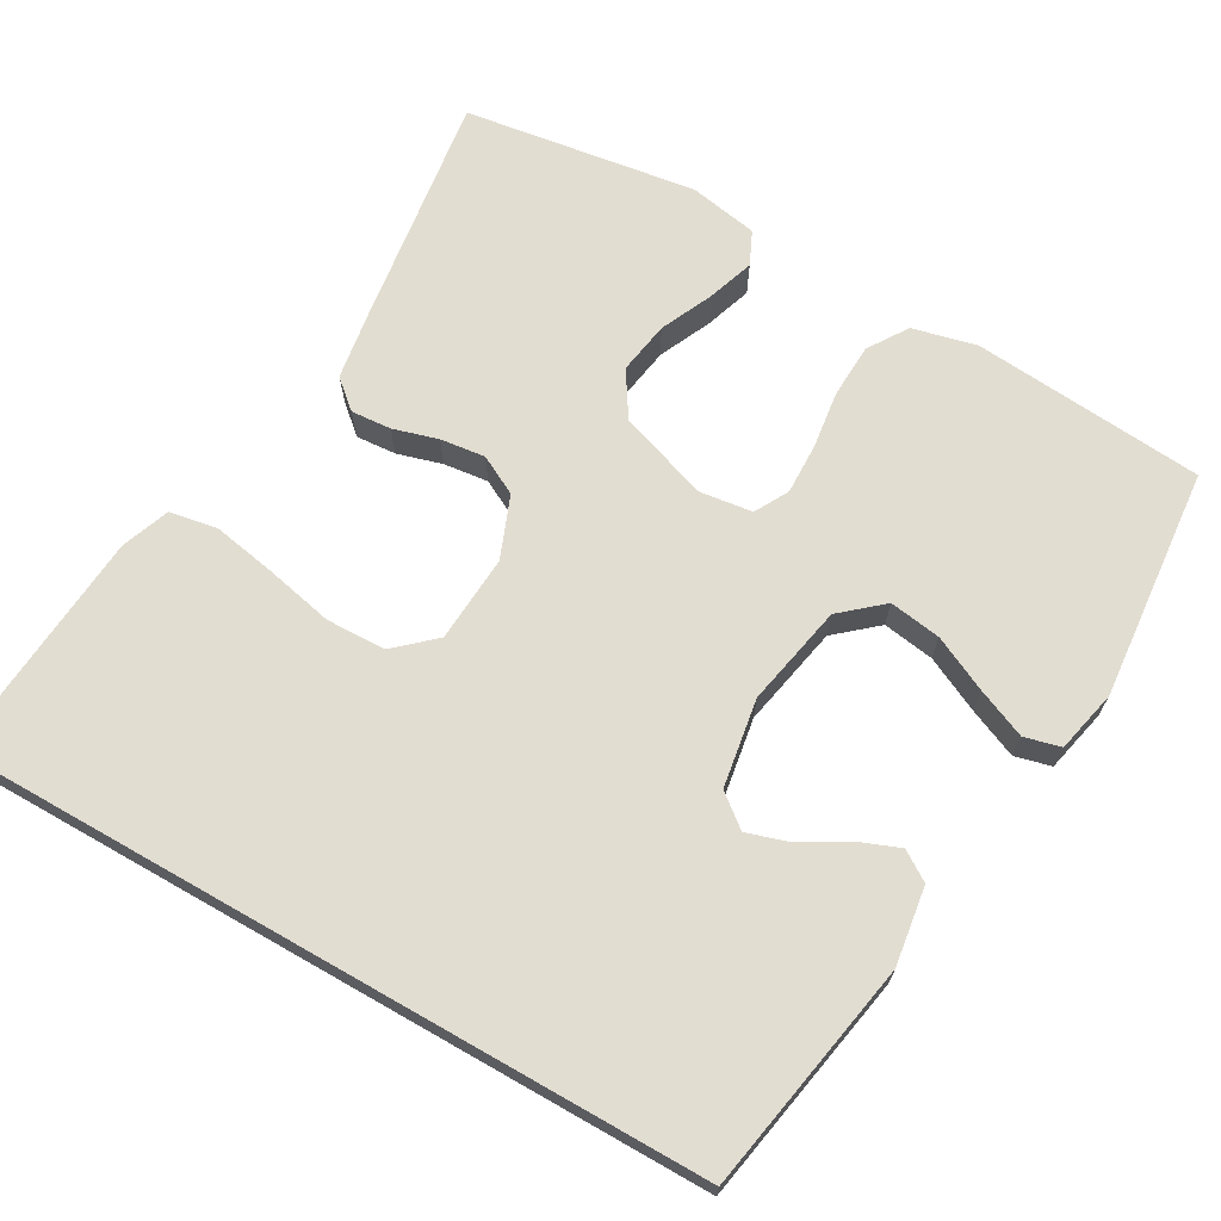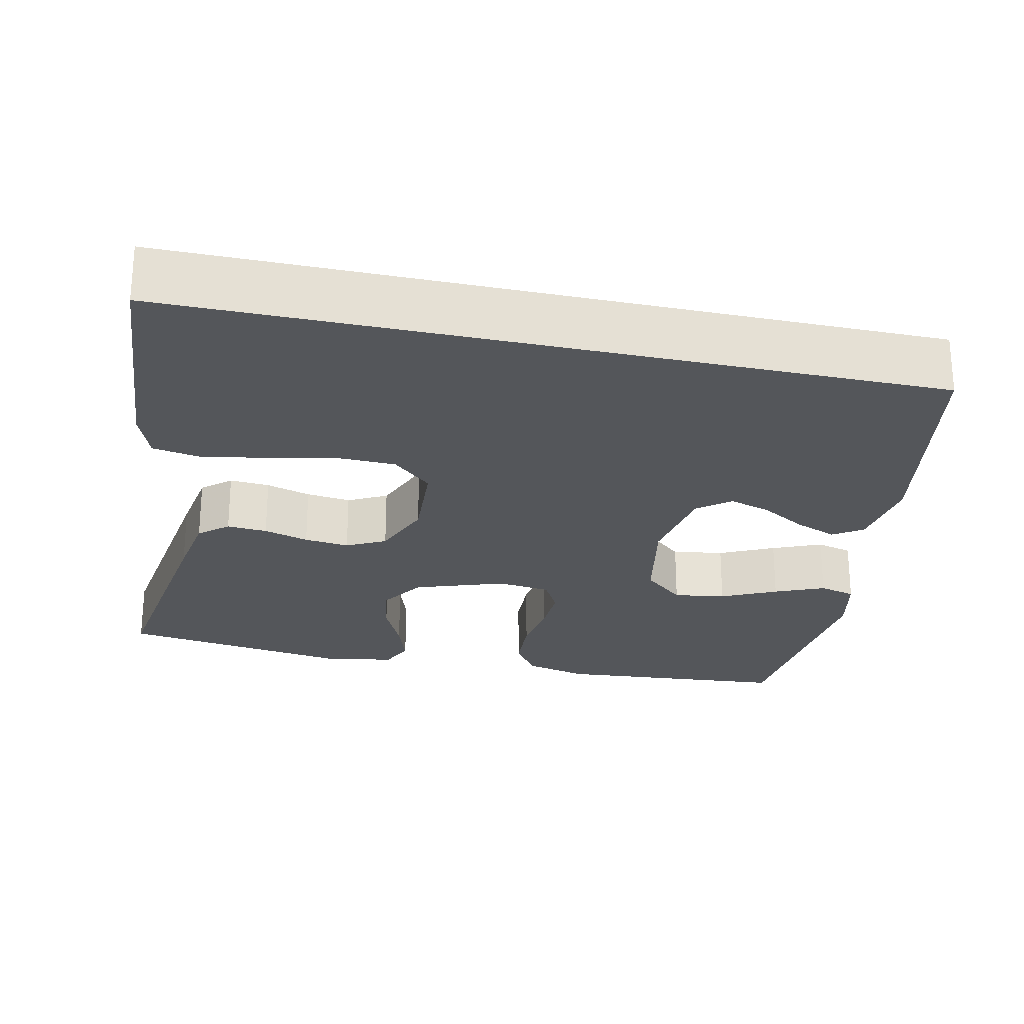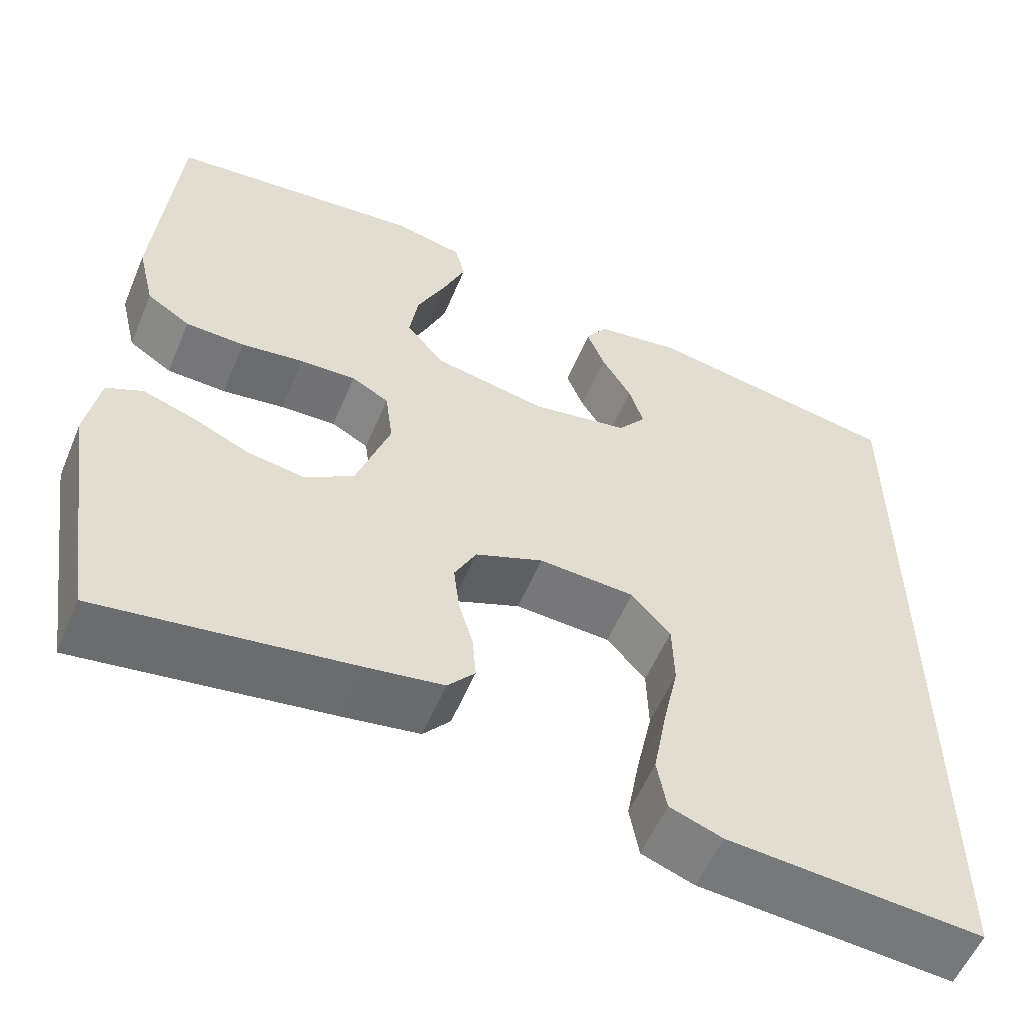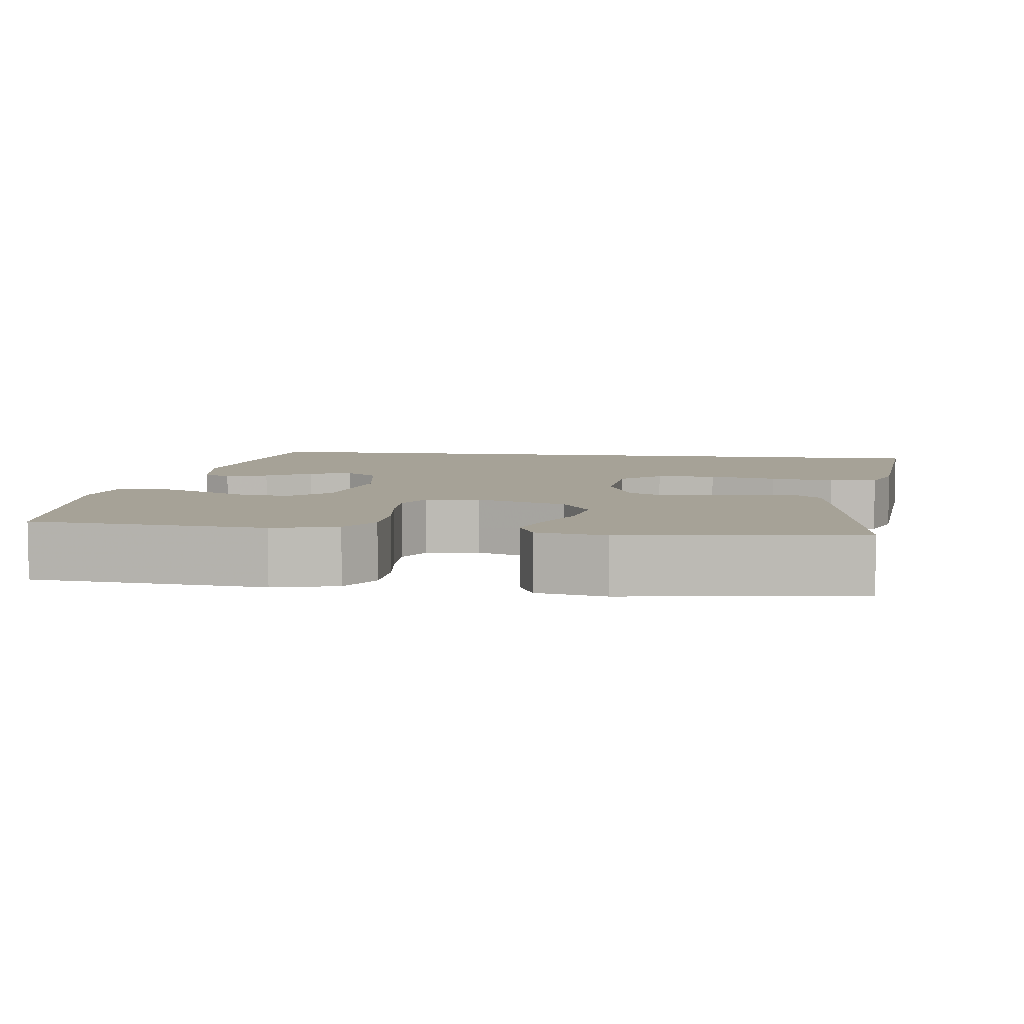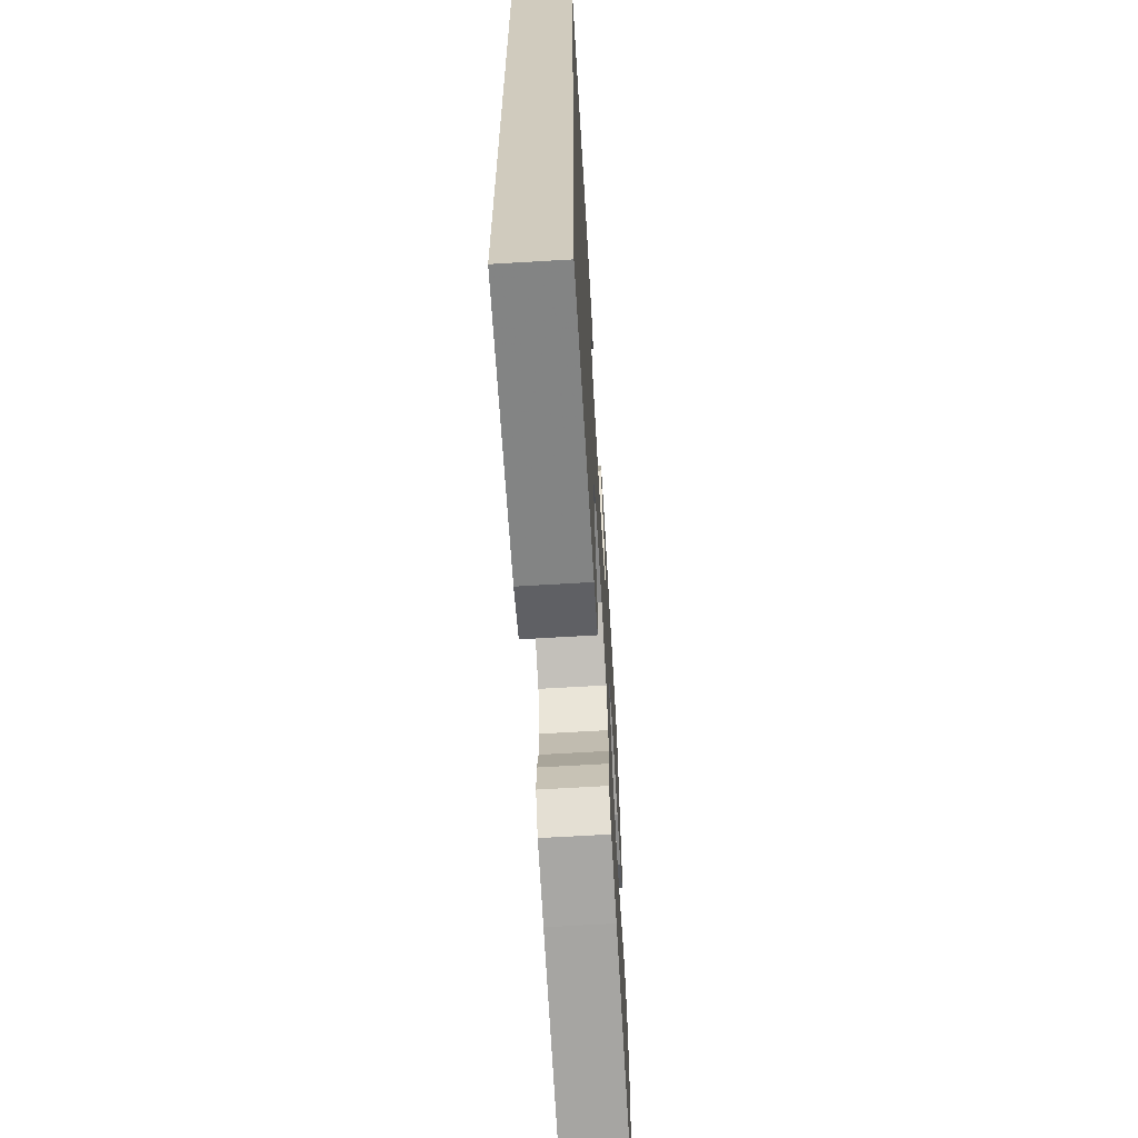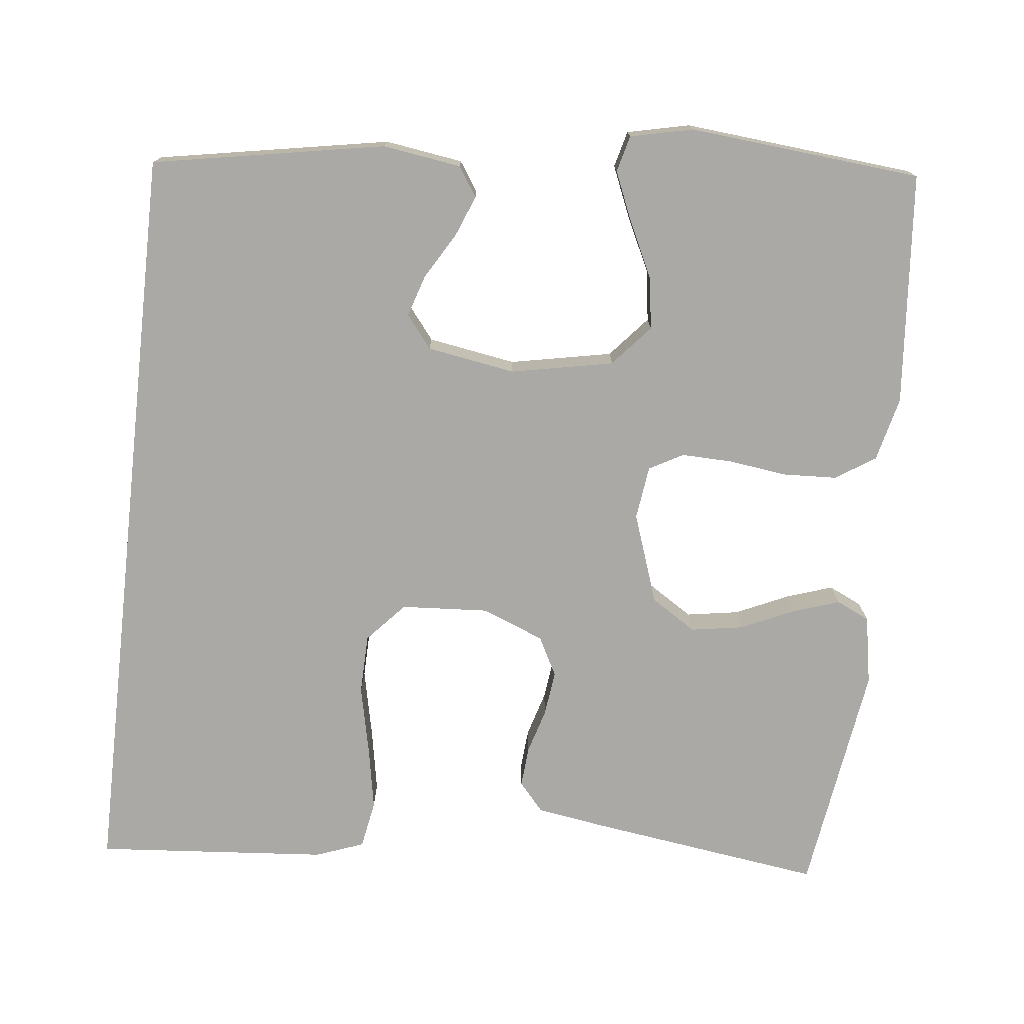
<metadata>
{"format":"obj","ext":"obj","renderer":"f3d","projection":"perspective","resolution":1024,"background":"white","views":[{"elev":68.6,"azim":-60.3,"up":"+Y"},{"elev":-25.2,"azim":-102.4,"up":"+Y"},{"elev":-56.2,"azim":157.4,"up":"+Z"},{"elev":6.5,"azim":97.4,"up":"+Y"},{"elev":-65.8,"azim":-86.6,"up":"+Z"},{"elev":-75.3,"azim":-6.3,"up":"+Y"}]}
</metadata>
<code>
v 0.5 0.07 0.5
v 0.525 0.07 0.2
v 0.505 0.07 0.117
v 0.454 0.07 0.084
v 0.384 0.07 0.081
v 0.31 0.07 0.091
v 0.244 0.07 0.093
v 0.2 0.07 0.069
v 0.191 0.07 0
v 0.231 0.07 -0.116
v 0.289 0.07 -0.153
v 0.357 0.07 -0.142
v 0.425 0.07 -0.111
v 0.485 0.07 -0.091
v 0.528 0.07 -0.111
v 0.544 0.07 -0.2
v 0.5 0.07 -0.5
v 0.2 0.07 -0.458
v 0.11 0.07 -0.444
v 0.078 0.07 -0.407
v 0.082 0.07 -0.355
v 0.099 0.07 -0.297
v 0.106 0.07 -0.239
v 0.08 0.07 -0.189
v 0 0.07 -0.157
v -0.113 0.07 -0.164
v -0.159 0.07 -0.215
v -0.161 0.07 -0.292
v -0.142 0.07 -0.38
v -0.127 0.07 -0.462
v -0.138 0.07 -0.524
v -0.2 0.07 -0.547
v -0.5 0.07 -0.571
v -0.5 0.07 0.408
v -0.2 0.07 0.462
v -0.099 0.07 0.447
v -0.074 0.07 0.409
v -0.095 0.07 0.356
v -0.13 0.07 0.297
v -0.147 0.07 0.243
v -0.114 0.07 0.201
v 0 0.07 0.182
v 0.132 0.07 0.208
v 0.178 0.07 0.261
v 0.168 0.07 0.328
v 0.134 0.07 0.399
v 0.107 0.07 0.463
v 0.119 0.07 0.51
v 0.2 0.07 0.528
v 0.5 0 0.5
v 0.525 0 0.2
v 0.505 0 0.117
v 0.454 0 0.084
v 0.384 0 0.081
v 0.31 0 0.091
v 0.244 0 0.093
v 0.2 0 0.069
v 0.191 0 0
v 0.231 0 -0.116
v 0.289 0 -0.153
v 0.357 0 -0.142
v 0.425 0 -0.111
v 0.485 0 -0.091
v 0.528 0 -0.111
v 0.544 0 -0.2
v 0.5 0 -0.5
v 0.2 0 -0.458
v 0.11 0 -0.444
v 0.078 0 -0.407
v 0.082 0 -0.355
v 0.099 0 -0.297
v 0.106 0 -0.239
v 0.08 0 -0.189
v 0 0 -0.157
v -0.113 0 -0.164
v -0.159 0 -0.215
v -0.161 0 -0.292
v -0.142 0 -0.38
v -0.127 0 -0.462
v -0.138 0 -0.524
v -0.2 0 -0.547
v -0.5 0 -0.571
v -0.5 0 0.408
v -0.2 0 0.462
v -0.099 0 0.447
v -0.074 0 0.409
v -0.095 0 0.356
v -0.13 0 0.297
v -0.147 0 0.243
v -0.114 0 0.201
v 0 0 0.182
v 0.132 0 0.208
v 0.178 0 0.261
v 0.168 0 0.328
v 0.134 0 0.399
v 0.107 0 0.463
v 0.119 0 0.51
v 0.2 0 0.528
f 4 5 6
f 3 4 6
f 2 3 6
f 1 2 6
f 49 1 6
f 48 49 6
f 47 48 6
f 46 47 6
f 45 46 6
f 44 45 6 7
f 43 44 7 8
f 42 43 8 9
f 41 42 9 10
f 37 38 39
f 36 37 39
f 35 36 39
f 34 35 39
f 34 39 40
f 32 33 34
f 31 32 34
f 30 31 34
f 29 30 34
f 28 29 34
f 27 28 34
f 34 40 41
f 27 34 41
f 26 27 41
f 20 21 22
f 19 20 22
f 18 19 22
f 17 18 22
f 16 17 22
f 15 16 22
f 14 15 22
f 13 14 22
f 12 13 22
f 11 12 22 23
f 10 11 23 24
f 25 26 41 10
f 10 24 25
f 55 54 53
f 55 53 52
f 55 52 51
f 55 51 50
f 55 50 98
f 55 98 97
f 55 97 96
f 55 96 95
f 55 95 94
f 56 55 94 93
f 57 56 93 92
f 58 57 92 91
f 59 58 91 90
f 88 87 86
f 88 86 85
f 88 85 84
f 88 84 83
f 89 88 83
f 83 82 81
f 83 81 80
f 83 80 79
f 83 79 78
f 83 78 77
f 83 77 76
f 90 89 83
f 90 83 76
f 90 76 75
f 71 70 69
f 71 69 68
f 71 68 67
f 71 67 66
f 71 66 65
f 71 65 64
f 71 64 63
f 71 63 62
f 71 62 61
f 72 71 61 60
f 73 72 60 59
f 59 90 75 74
f 74 73 59
f 1 50 51 2
f 2 51 52 3
f 3 52 53 4
f 4 53 54 5
f 5 54 55 6
f 6 55 56 7
f 7 56 57 8
f 8 57 58 9
f 9 58 59 10
f 10 59 60 11
f 11 60 61 12
f 12 61 62 13
f 13 62 63 14
f 14 63 64 15
f 15 64 65 16
f 16 65 66 17
f 17 66 67 18
f 18 67 68 19
f 19 68 69 20
f 20 69 70 21
f 21 70 71 22
f 22 71 72 23
f 23 72 73 24
f 24 73 74 25
f 25 74 75 26
f 26 75 76 27
f 27 76 77 28
f 28 77 78 29
f 29 78 79 30
f 30 79 80 31
f 31 80 81 32
f 32 81 82 33
f 33 82 83 34
f 34 83 84 35
f 35 84 85 36
f 36 85 86 37
f 37 86 87 38
f 38 87 88 39
f 39 88 89 40
f 40 89 90 41
f 41 90 91 42
f 42 91 92 43
f 43 92 93 44
f 44 93 94 45
f 45 94 95 46
f 46 95 96 47
f 47 96 97 48
f 48 97 98 49
f 49 98 50 1

</code>
